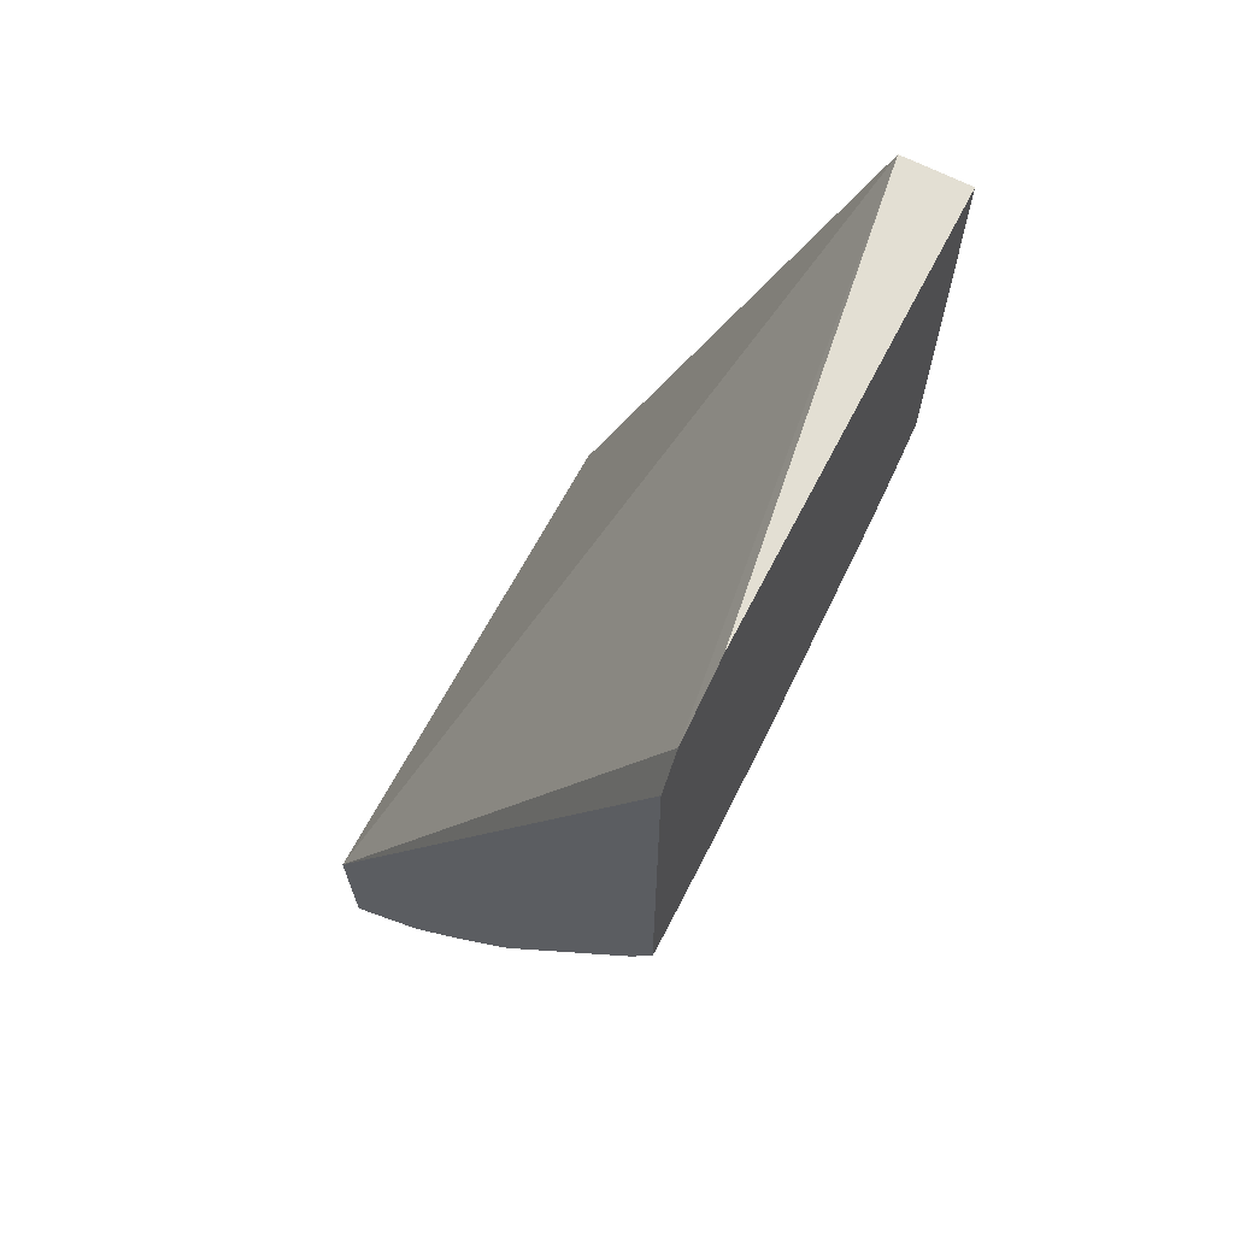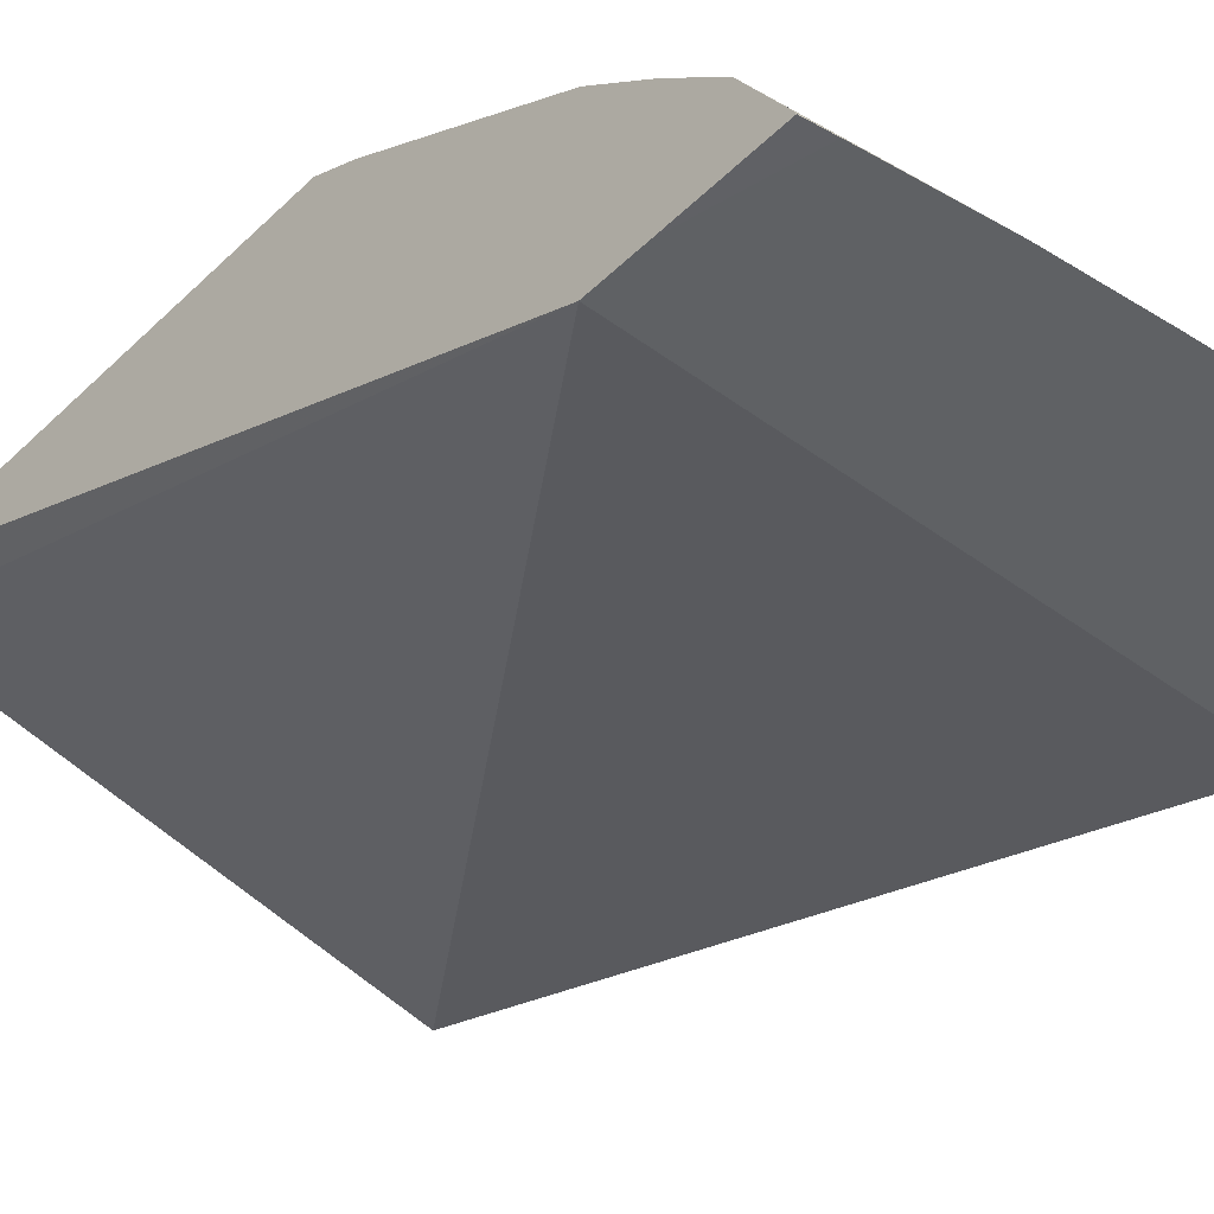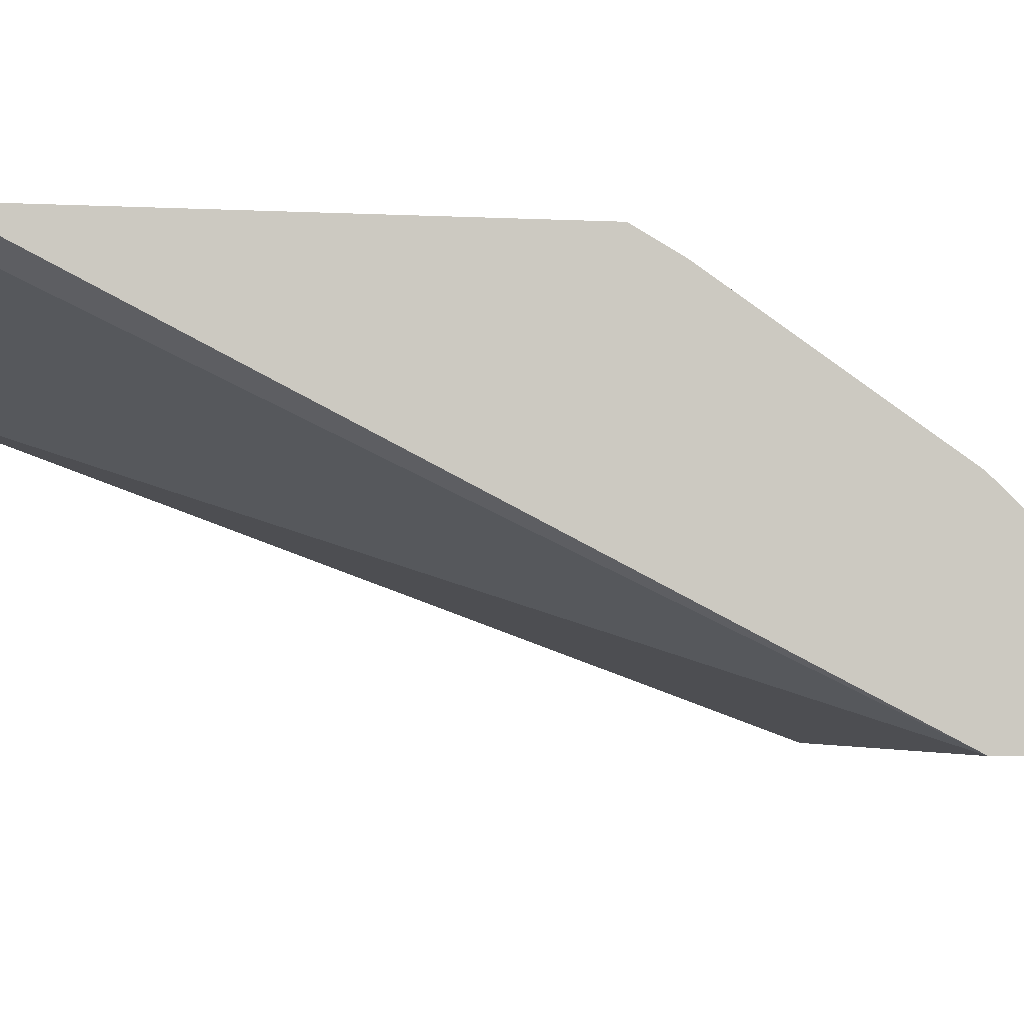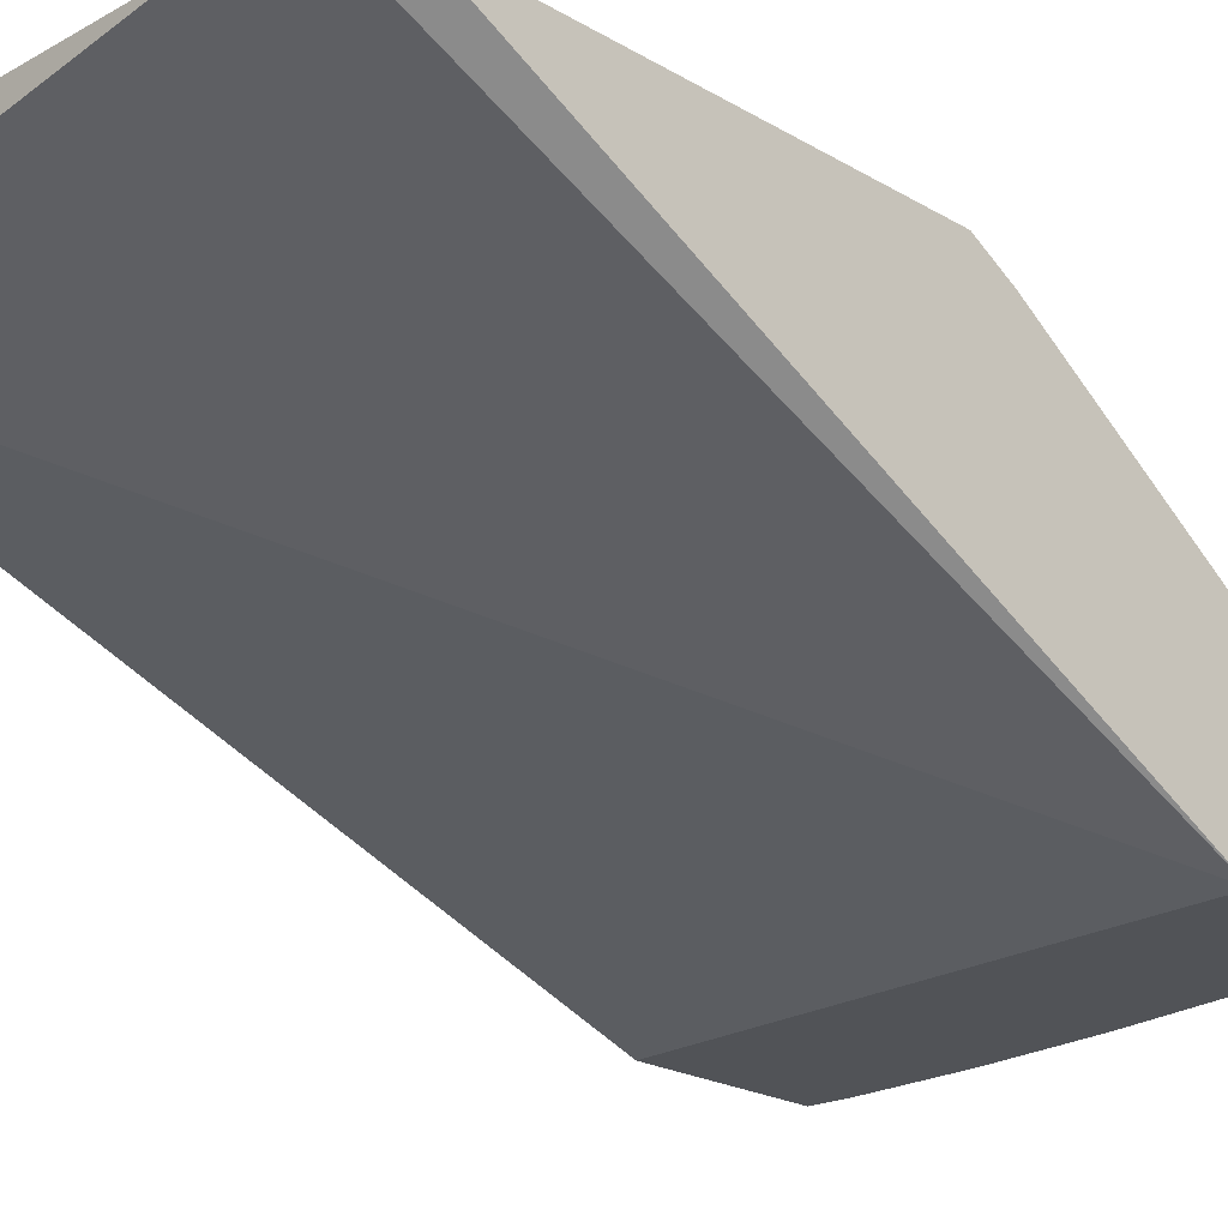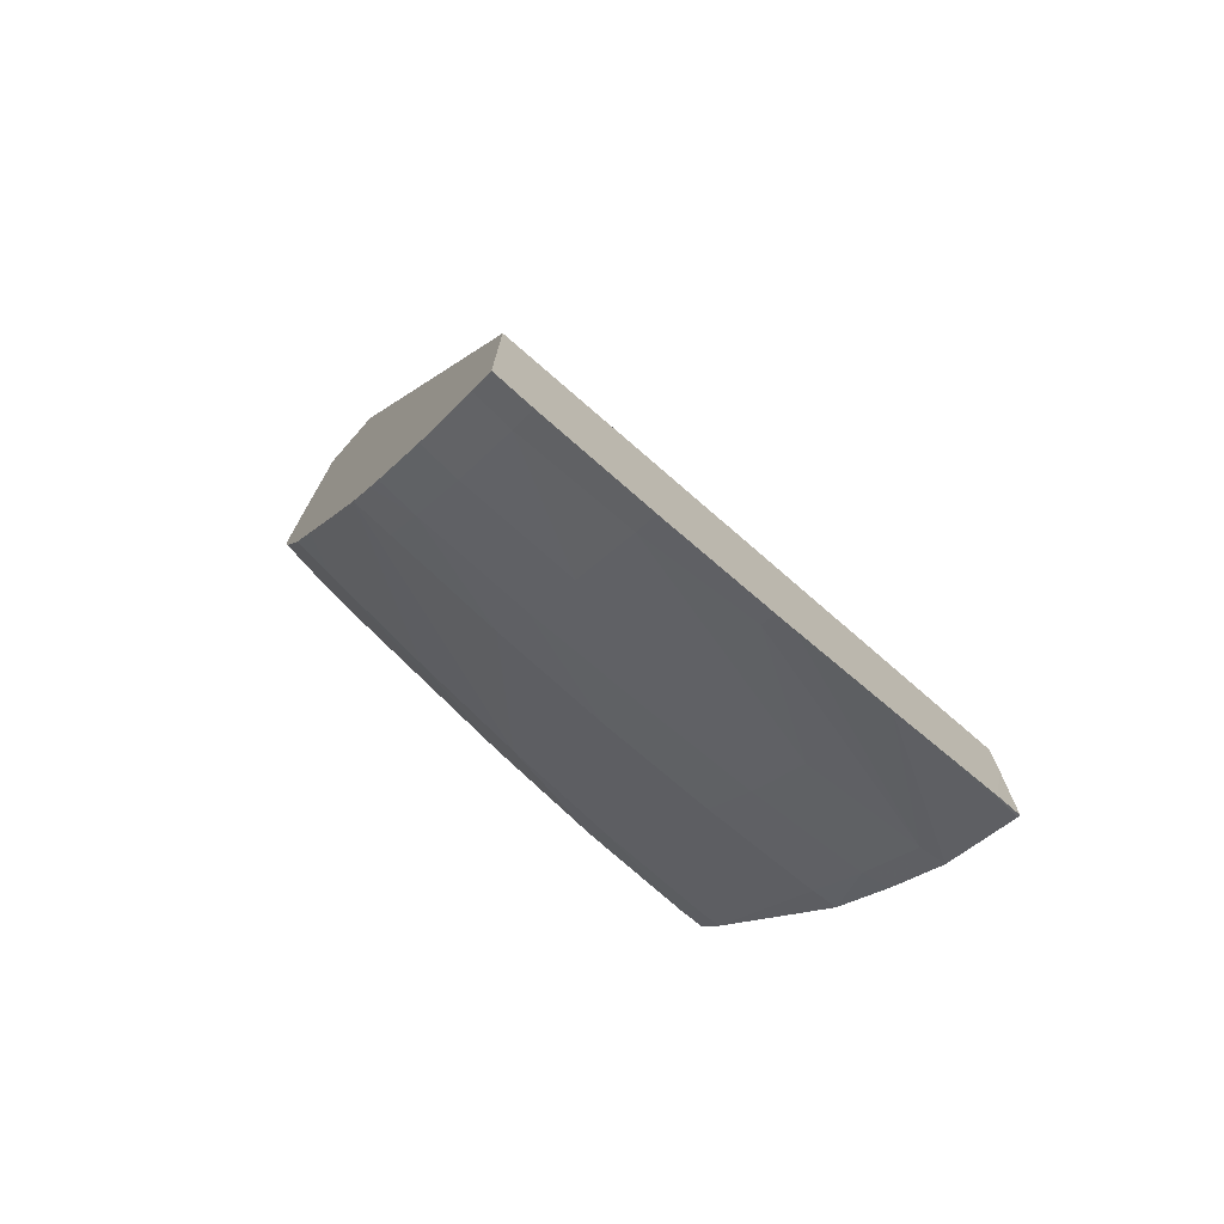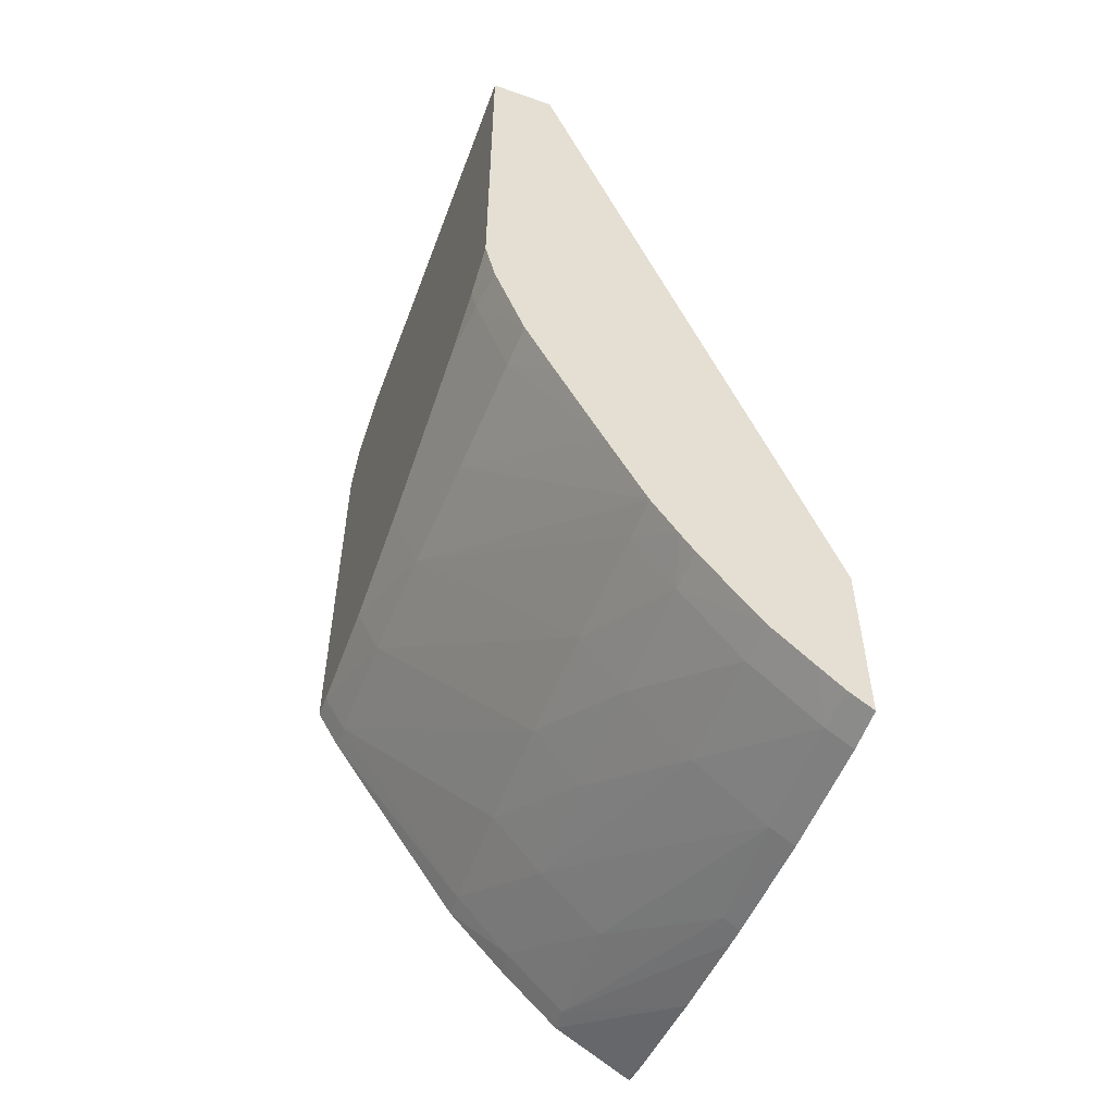
<metadata>
{"format":"obj","ext":"obj","renderer":"f3d","projection":"perspective","resolution":1024,"background":"white","views":[{"elev":67.0,"azim":-62.7,"up":"+Y"},{"elev":-46.7,"azim":-42.8,"up":"+Z"},{"elev":-3.4,"azim":-101.0,"up":"+Z"},{"elev":-21.9,"azim":-135.7,"up":"+Z"},{"elev":-74.8,"azim":138.6,"up":"+Y"},{"elev":-54.2,"azim":69.7,"up":"+Y"}]}
</metadata>
<code>
v -0.04852 0.01338 0.04005
v -0.0483 0.01334 0.04004
v -0.04821 0.01332 0.04004
v -0.04852 0.01339 0.04007
v -0.04852 0.01423 0.04004
v -0.04737 0.01318 0.04004
v -0.04852 0.01373 0.04067
v -0.04852 0.01467 0.04004
v -0.04654 0.01306 0.04004
v -0.0483 0.01371 0.04069
v -0.04852 0.01407 0.04102
v -0.04412 0.01444 0.04004
v -0.04852 0.02031 0.04289
v -0.0483 0.02063 0.04289
v -0.04412 0.0208 0.04235
v -0.04638 0.01304 0.04004
v -0.0483 0.01418 0.04117
v -0.04638 0.01313 0.04017
v -0.04734 0.01365 0.04074
v -0.04852 0.01418 0.04113
v -0.04412 0.01297 0.04004
v -0.04852 0.01667 0.04289
v -0.04772 0.0208 0.04289
v -0.04412 0.0208 0.04289
v -0.04542 0.01296 0.04004
v -0.04734 0.01414 0.04122
v -0.0483 0.01466 0.0416
v -0.04852 0.01467 0.04159
v -0.04542 0.01309 0.04023
v -0.04638 0.01361 0.04077
v -0.04412 0.0131 0.04023
v -0.04446 0.01308 0.04025
v -0.04446 0.01294 0.04004
v -0.04852 0.01659 0.04285
v -0.0483 0.01665 0.04289
v -0.04412 0.01758 0.04289
v -0.04485 0.01295 0.04004
v -0.04542 0.01357 0.04079
v -0.04638 0.01412 0.04125
v -0.04734 0.01462 0.04163
v -0.0483 0.01632 0.04271
v -0.04852 0.01633 0.0427
v -0.04412 0.01326 0.04042
v -0.04412 0.01358 0.04077
v -0.04446 0.01356 0.04078
v -0.04734 0.0163 0.0427
v -0.04735 0.01667 0.04289
v -0.04446 0.01738 0.04289
v -0.04412 0.0172 0.0428
v -0.04542 0.01413 0.04127
v -0.04638 0.0146 0.04163
v -0.04412 0.01418 0.04125
v -0.04446 0.01416 0.04127
v -0.04542 0.01461 0.04162
v -0.04638 0.01632 0.04267
v -0.04638 0.01683 0.04289
v -0.04492 0.0172 0.04289
v -0.04446 0.0172 0.04285
v -0.04412 0.01651 0.04254
v -0.04412 0.01435 0.04137
v -0.04446 0.01464 0.04159
v -0.04542 0.01637 0.04262
v -0.04412 0.01466 0.04158
v -0.04446 0.01647 0.04256
v -0.04412 0.01603 0.0423
v -0.04412 0.01486 0.04169
v -0.04412 0.01528 0.04191
f 1 2 3
f 1 3 4
f 1 4 7
f 1 7 11
f 1 11 20
f 1 20 28
f 1 28 42
f 1 42 34
f 1 34 22
f 1 22 13
f 1 13 8
f 1 8 5
f 1 5 2
f 2 5 8
f 2 8 12
f 2 12 21
f 2 21 33
f 2 33 37
f 2 37 25
f 2 25 16
f 2 16 9
f 2 9 6
f 2 6 3
f 3 6 4
f 4 6 7
f 6 9 10
f 6 10 7
f 7 10 11
f 8 13 14
f 8 14 15
f 8 15 12
f 9 16 10
f 10 17 11
f 10 16 18
f 10 18 19
f 10 19 17
f 11 17 20
f 12 15 24
f 12 24 36
f 12 36 49
f 12 49 59
f 12 59 65
f 12 65 67
f 12 67 66
f 12 66 63
f 12 63 60
f 12 60 52
f 12 52 44
f 12 44 43
f 12 43 31
f 12 31 21
f 13 22 35
f 13 35 47
f 13 47 56
f 13 56 57
f 13 57 48
f 13 48 36
f 13 36 24
f 13 24 23
f 13 23 14
f 14 23 15
f 15 23 24
f 16 25 18
f 17 19 26
f 17 26 27
f 17 27 28
f 17 28 20
f 18 25 29
f 18 29 19
f 19 29 30
f 19 30 26
f 21 31 32
f 21 32 33
f 22 34 35
f 25 37 32
f 25 32 29
f 26 30 38
f 26 38 39
f 26 39 40
f 26 40 27
f 27 40 41
f 27 41 42
f 27 42 28
f 29 32 38
f 29 38 30
f 31 43 32
f 32 43 44
f 32 44 45
f 32 45 38
f 32 37 33
f 34 42 41
f 34 41 35
f 35 41 46
f 35 46 47
f 36 48 49
f 38 45 50
f 38 50 39
f 39 50 51
f 39 51 40
f 40 51 41
f 41 51 46
f 44 52 53
f 44 53 45
f 45 53 50
f 46 51 54
f 46 54 55
f 46 55 47
f 47 55 56
f 48 57 58
f 48 58 49
f 49 58 59
f 50 53 54
f 50 54 51
f 52 60 53
f 53 60 61
f 53 61 54
f 54 61 55
f 55 62 56
f 55 61 63
f 55 63 62
f 56 62 64
f 56 64 57
f 57 64 58
f 58 64 59
f 59 64 65
f 60 63 61
f 62 63 66
f 62 66 67
f 62 67 64
f 64 67 65

</code>
